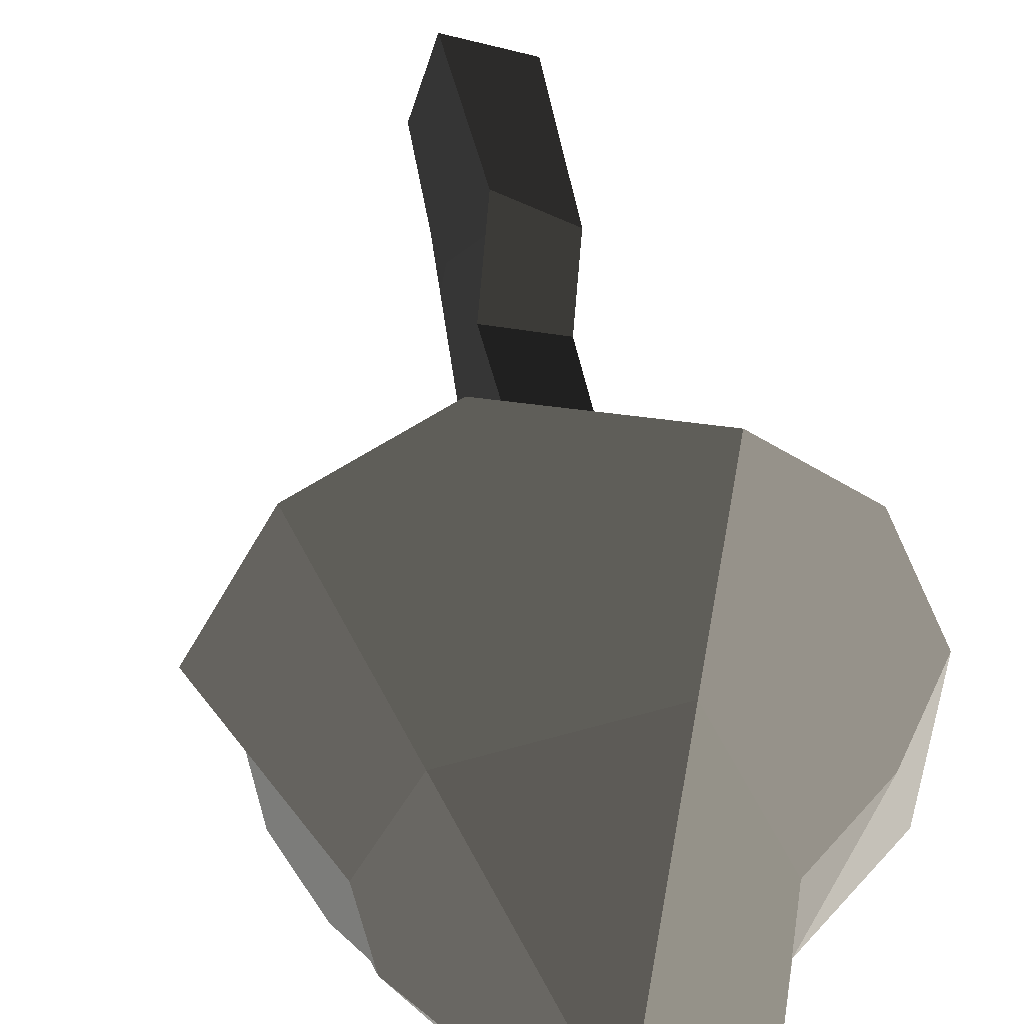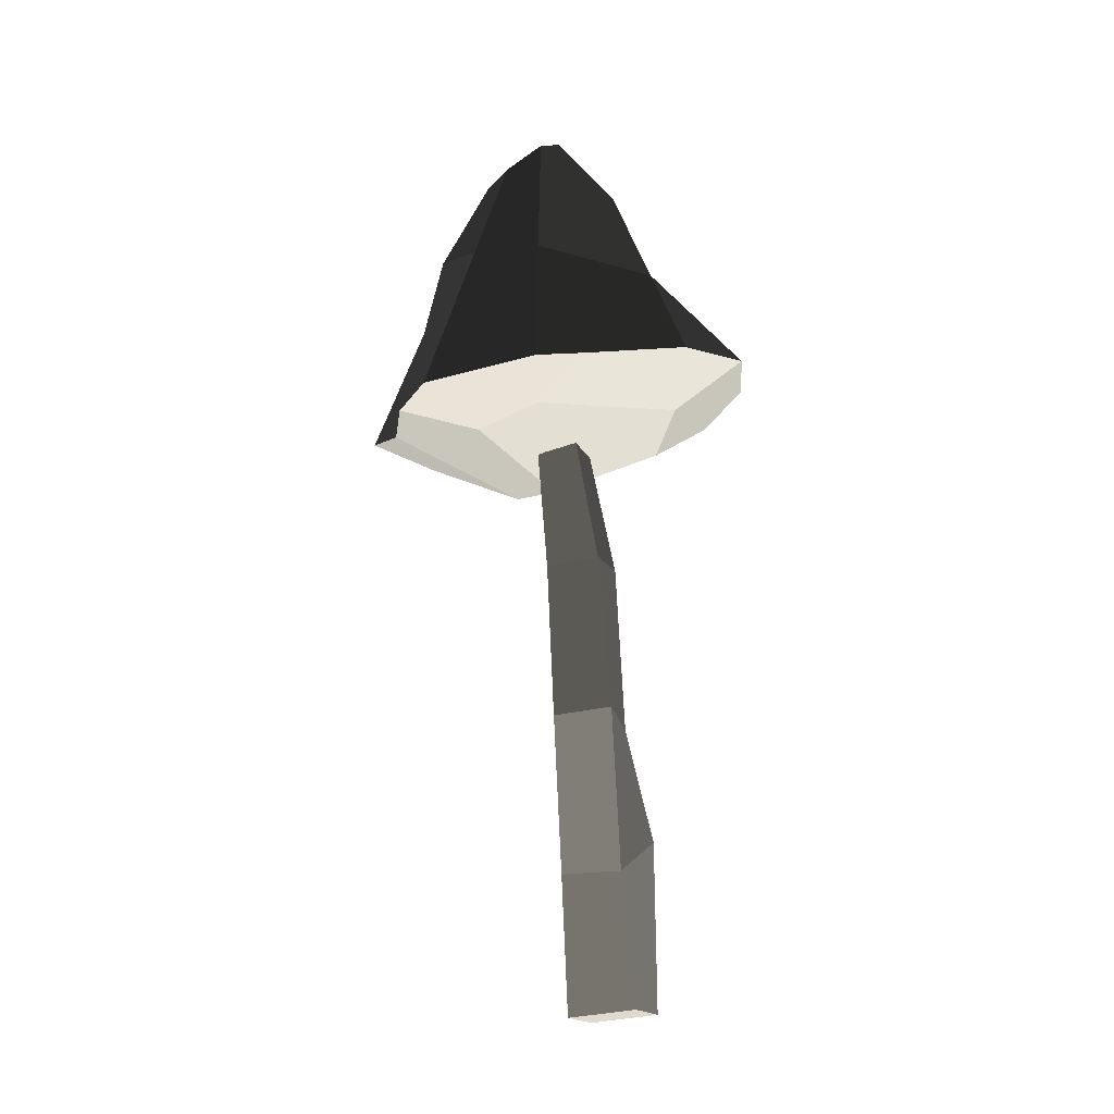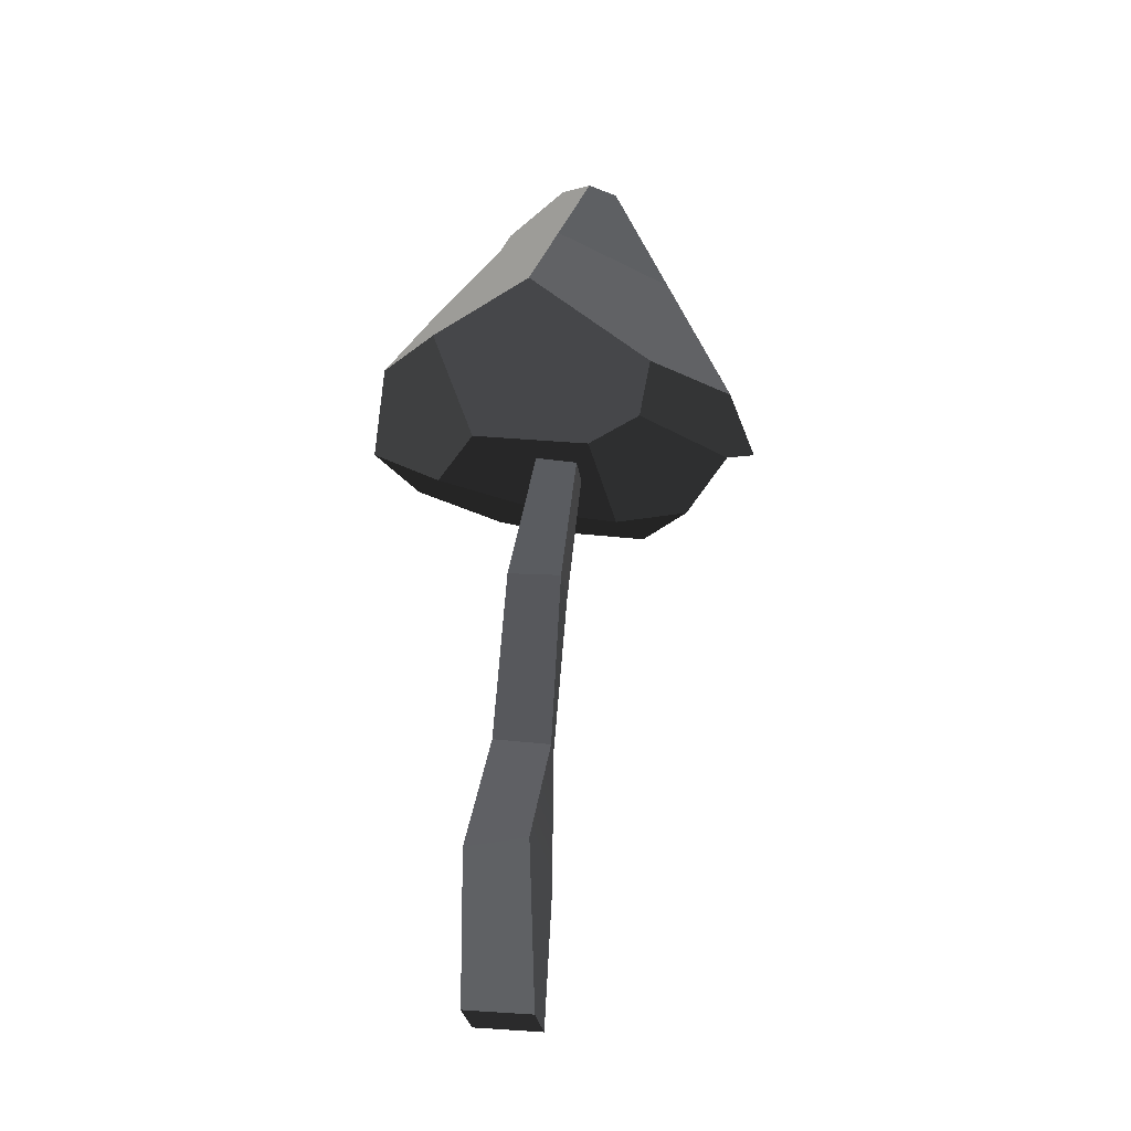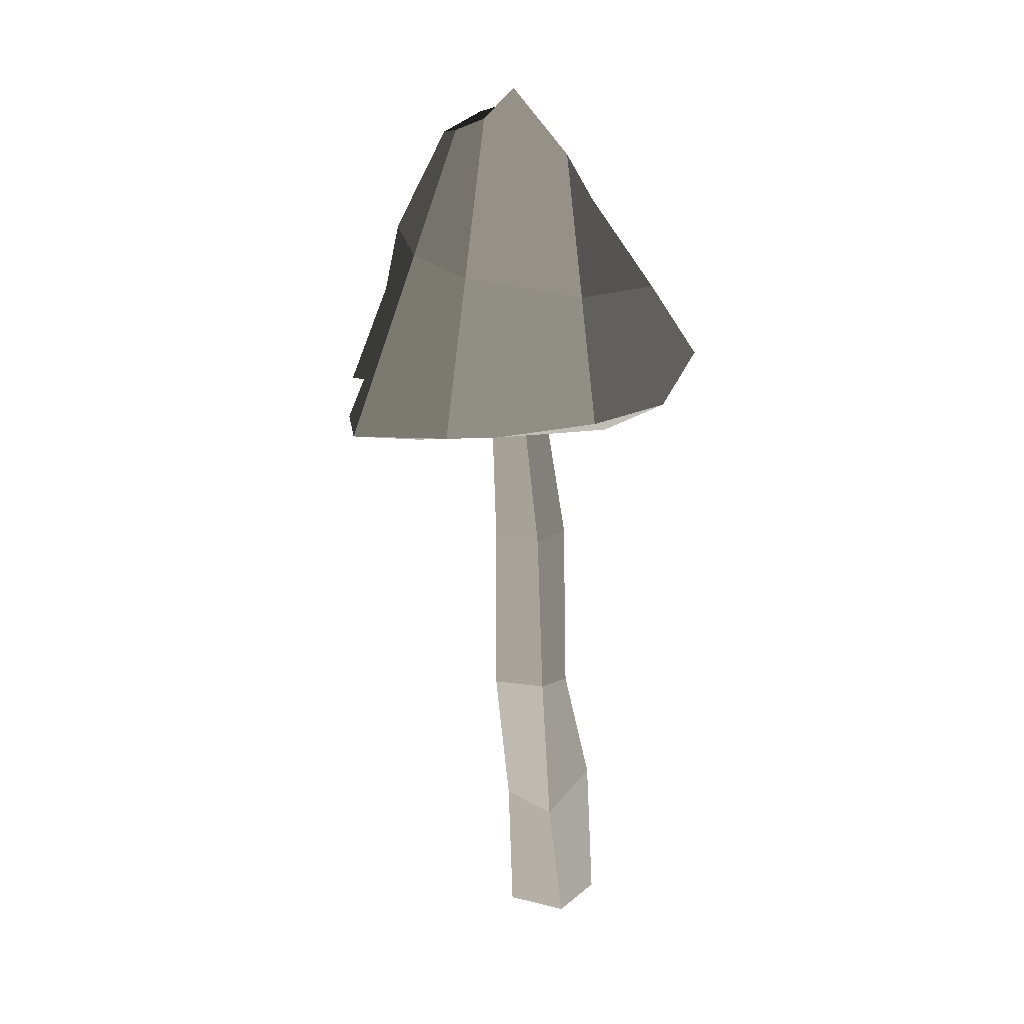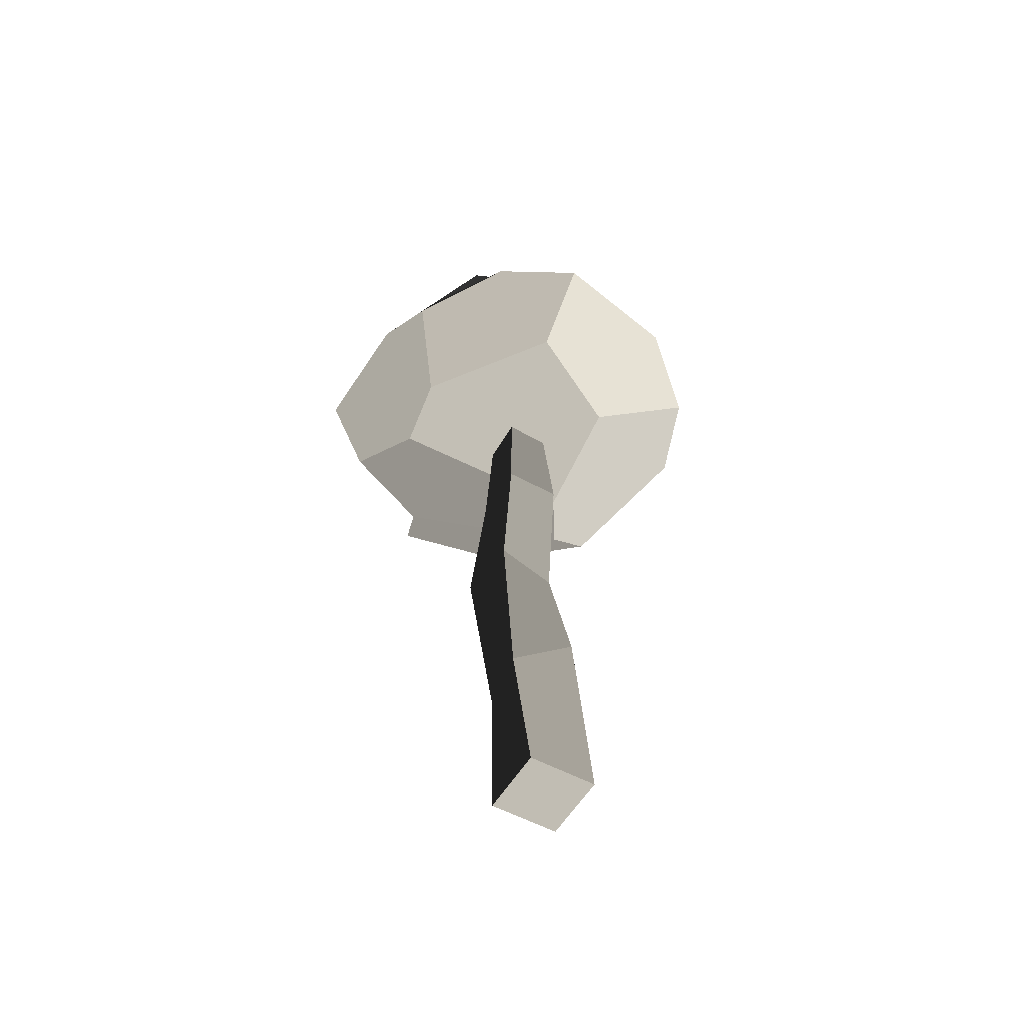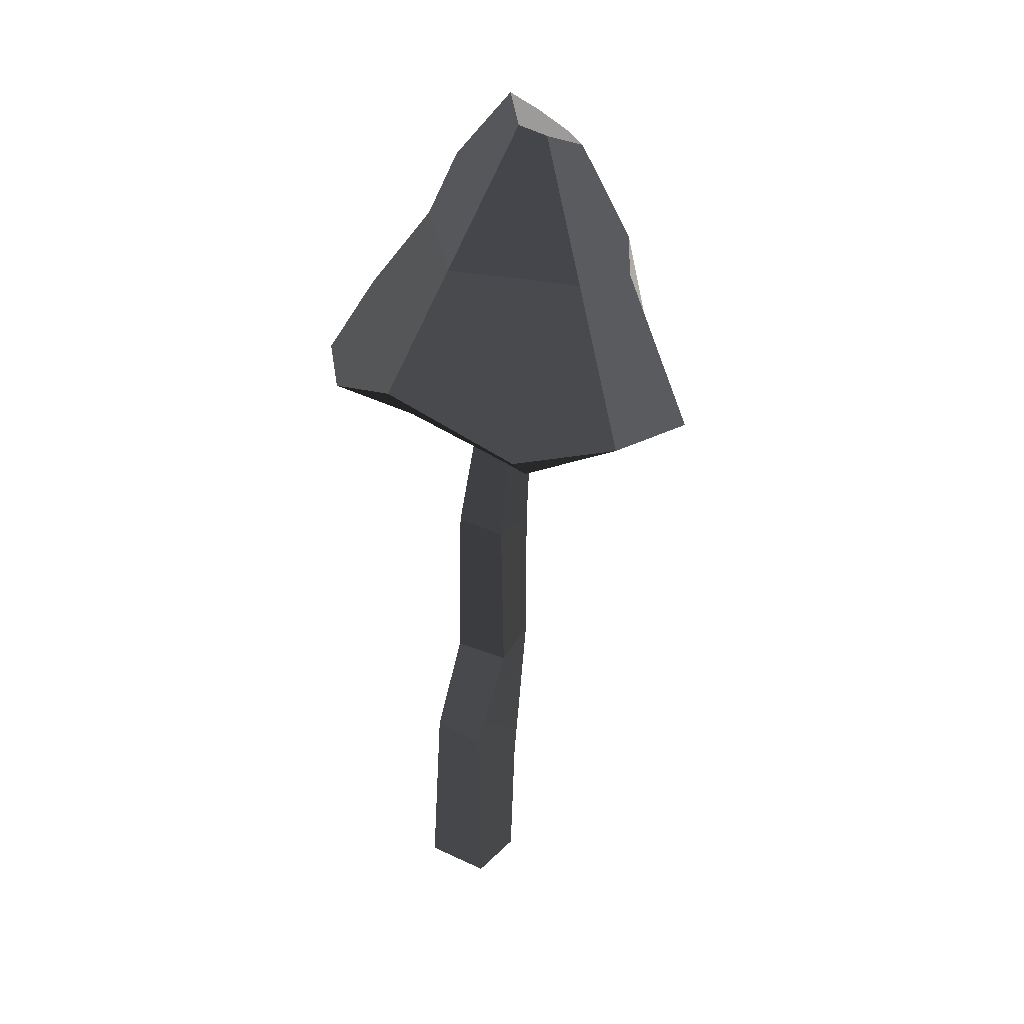
<metadata>
{"format":"obj","ext":"obj","renderer":"f3d","projection":"perspective","resolution":1024,"background":"white","views":[{"elev":38.2,"azim":-9.8,"up":"+Y"},{"elev":-16.1,"azim":2.1,"up":"+Z"},{"elev":-26.6,"azim":168.6,"up":"+Z"},{"elev":19.2,"azim":15.2,"up":"+Z"},{"elev":-50.1,"azim":41.0,"up":"+Z"},{"elev":23.9,"azim":-165.9,"up":"+Z"}]}
</metadata>
<code>
v -2.365 -3.522 -5.663
v 0.2096 3.12 -6.016
v -1.337 5.012 -5.711
v -5.981 0.5285 -4.494
v -5.365 -3.604 -4.881
v 4.362 1.305 -5.126
v 6.413 4.587 -2.913
v 3.341 7.562 -1.909
v 0.2096 3.12 -6.016
v -1.302 6.958 -4.526
v -1.337 5.012 -5.711
v -0.0514 -7.519 -4.259
v 1.825 -7.331 -4.124
v -0.1364 -4.61 -4.996
v -4.191 -6.355 -4.837
v -2.365 -3.522 -5.663
v -5.365 -3.604 -4.881
v -0.1364 -4.61 -4.996
v 5.065 -3.036 -4.795
v 4.362 1.305 -5.126
v 0.2096 3.12 -6.016
v -2.365 -3.522 -5.663
v -6.905 1.129 -4.611
v -4.876 5.022 -4.398
v -3.009 3.266 1.457
v -4.427 0.565 1.232
v -1.519 -1.092 6.36
v -0.1185 -1.951 6.953
v -0.08466 -4.757 1.303
v -2.619 -3.257 1.754
v -4.876 5.022 -4.398
v -1.302 6.958 -4.526
v 3.341 7.562 -1.909
v -3.009 3.266 1.457
v 1.716 4.874 2.208
v 5.409 -6.379 -3.581
v 7.558 -4.146 -3.28
v 5.065 -3.036 -4.795
v 1.825 -7.331 -4.124
v -0.1364 -4.61 -4.996
v 3.449 1.415 3.432
v 2.747 -0.1511 5.441
v 0.5525 -0.1084 7.945
v -0.2163 1.678 7.102
v 1.716 4.874 2.208
v 7.558 -4.146 -3.28
v 5.409 -6.379 -3.581
v 4.193 -3.534 0.5404
v 4.193 -3.534 0.5404
v 7.825 1.148 -2.525
v 7.558 -4.146 -3.28
v 6.086 0.7033 0.203
v -0.2163 1.678 7.102
v 0.5525 -0.1084 7.945
v -0.1185 -1.951 6.953
v -1.519 -1.092 6.36
v -1.323 1.681 6.744
v -2.357 0.09377 6.112
v -1.337 5.012 -5.711
v -1.302 6.958 -4.526
v -4.876 5.022 -4.398
v -5.981 0.5285 -4.494
v -6.905 1.129 -4.611
v 7.558 -4.146 -3.28
v 7.825 1.148 -2.525
v 6.413 4.587 -2.913
v 5.065 -3.036 -4.795
v 4.362 1.305 -5.126
v 1.825 -7.331 -4.124
v -0.0514 -7.519 -4.259
v -0.08466 -4.757 1.303
v 5.409 -6.379 -3.581
v 4.193 -3.534 0.5404
v -2.619 -3.257 1.754
v -4.191 -6.355 -4.837
v -5.365 -3.604 -4.881
v -5.981 0.5285 -4.494
v -4.094 -0.7631 2.391
v -4.427 0.565 1.232
v -6.905 1.129 -4.611
v -4.094 -0.7631 2.391
v -2.357 0.09377 6.112
v -1.519 -1.092 6.36
v -2.619 -3.257 1.754
v -0.08466 -4.757 1.303
v -0.0514 -7.519 -4.259
v -4.191 -6.355 -4.837
v -2.619 -3.257 1.754
v 4.193 -3.534 0.5404
v 2.747 -0.1511 5.441
v 3.449 1.415 3.432
v 6.086 0.7033 0.203
v 2.747 -0.1511 5.441
v 4.193 -3.534 0.5404
v -0.08466 -4.757 1.303
v -0.1185 -1.951 6.953
v 0.5525 -0.1084 7.945
v -2.357 0.09377 6.112
v -4.094 -0.7631 2.391
v -4.427 0.565 1.232
v -4.427 0.565 1.232
v -1.323 1.681 6.744
v -2.357 0.09377 6.112
v -3.009 3.266 1.457
v 7.825 1.148 -2.525
v 6.086 0.7033 0.203
v 3.449 1.415 3.432
v 6.413 4.587 -2.913
v 1.716 4.874 2.208
v 3.341 7.562 -1.909
v 1.716 4.874 2.208
v -0.2163 1.678 7.102
v -1.323 1.681 6.744
v -3.009 3.266 1.457
v 0.7673 0.6911 -10.44
v 2.712 0.06223 -10.25
v 1.603 0.7045 -4.727
v 0.1443 1.176 -4.869
v 2.712 0.06223 -10.25
v 2.078 -1.89 -10.22
v 1.127 -0.7593 -4.707
v 1.603 0.7045 -4.727
v 2.078 -1.89 -10.22
v 0.1335 -1.261 -10.41
v -0.331 -0.2877 -4.849
v 1.127 -0.7593 -4.707
v 0.1335 -1.261 -10.41
v 0.7673 0.6911 -10.44
v 0.1443 1.176 -4.869
v -0.331 -0.2877 -4.849
v 4.13 0.1202 -27.04
v 1.7 0.9062 -27.28
v 0.9077 -1.533 -27.25
v 3.338 -2.319 -27.01
v 1.127 -0.7593 -4.707
v -0.331 -0.2877 -4.849
v 0.1443 1.176 -4.869
v 1.603 0.7045 -4.727
v 0.9077 -1.533 -27.25
v 1.7 0.9062 -27.28
v 1.873 0.5593 -20.85
v 0.6749 -1.323 -22.11
v 0.9242 -0.335 -16.9
v 0.4321 -2.411 -16.43
v 0.4321 -2.411 -16.43
v 0.9242 -0.335 -16.9
v 0.7673 0.6911 -10.44
v 0.1335 -1.261 -10.41
v 3.338 -2.319 -27.01
v 0.9077 -1.533 -27.25
v 0.6749 -1.323 -22.11
v 2.855 -2.673 -22.17
v 2.855 -2.673 -22.17
v 0.6749 -1.323 -22.11
v 0.4321 -2.411 -16.43
v 2.558 -2.865 -16.21
v 2.558 -2.865 -16.21
v 0.4321 -2.411 -16.43
v 0.1335 -1.261 -10.41
v 2.078 -1.89 -10.22
v 4.13 0.1202 -27.04
v 3.338 -2.319 -27.01
v 2.855 -2.673 -22.17
v 4.054 -0.7909 -20.9
v 4.054 -0.7909 -20.9
v 2.855 -2.673 -22.17
v 2.558 -2.865 -16.21
v 3.05 -0.7894 -16.68
v 3.05 -0.7894 -16.68
v 2.558 -2.865 -16.21
v 2.078 -1.89 -10.22
v 2.712 0.06223 -10.25
v 1.7 0.9062 -27.28
v 4.13 0.1202 -27.04
v 4.054 -0.7909 -20.9
v 1.873 0.5593 -20.85
v 1.873 0.5593 -20.85
v 4.054 -0.7909 -20.9
v 3.05 -0.7894 -16.68
v 0.9242 -0.335 -16.9
v 0.9242 -0.335 -16.9
v 3.05 -0.7894 -16.68
v 2.712 0.06223 -10.25
v 0.7673 0.6911 -10.44
g Magic_mushroom1_(5)_581_14
f 1 3 2
f 3 1 4
f 4 1 5
f 6 8 7
f 8 6 9
f 8 9 10
f 10 9 11
f 12 14 13
f 14 12 15
f 14 15 16
f 16 15 17
f 18 20 19
f 20 18 21
f 21 18 22
f 23 25 24
f 23 26 25
f 27 29 28
f 27 30 29
f 31 33 32
f 33 31 34
f 33 34 35
f 36 38 37
f 38 36 39
f 38 39 40
f 41 43 42
f 43 41 44
f 44 41 45
f 46 48 47
f 49 51 50
f 49 50 52
f 53 55 54
f 55 53 56
f 56 53 57
f 56 57 58
f 59 61 60
f 61 59 62
f 61 62 63
f 64 66 65
f 66 64 67
f 66 67 68
f 69 71 70
f 71 69 72
f 71 72 73
f 74 76 75
f 76 74 77
f 77 74 78
f 77 78 79
f 77 79 80
f 81 83 82
f 81 84 83
f 85 87 86
f 85 88 87
f 89 91 90
f 89 92 91
f 93 95 94
f 95 93 96
f 96 93 97
f 98 100 99
f 101 103 102
f 101 102 104
f 105 107 106
f 107 105 108
f 107 108 109
f 109 108 110
f 111 113 112
f 111 114 113
f 115 117 116
f 115 118 117
f 119 121 120
f 119 122 121
f 123 125 124
f 123 126 125
f 127 129 128
f 127 130 129
f 131 133 132
f 131 134 133
f 135 137 136
f 135 138 137
f 139 141 140
f 139 142 141
f 142 143 141
f 142 144 143
f 145 147 146
f 145 148 147
f 149 151 150
f 149 152 151
f 153 155 154
f 153 156 155
f 157 159 158
f 157 160 159
f 161 163 162
f 161 164 163
f 165 167 166
f 165 168 167
f 169 171 170
f 169 172 171
f 173 175 174
f 173 176 175
f 177 179 178
f 177 180 179
f 181 183 182
f 181 184 183

</code>
